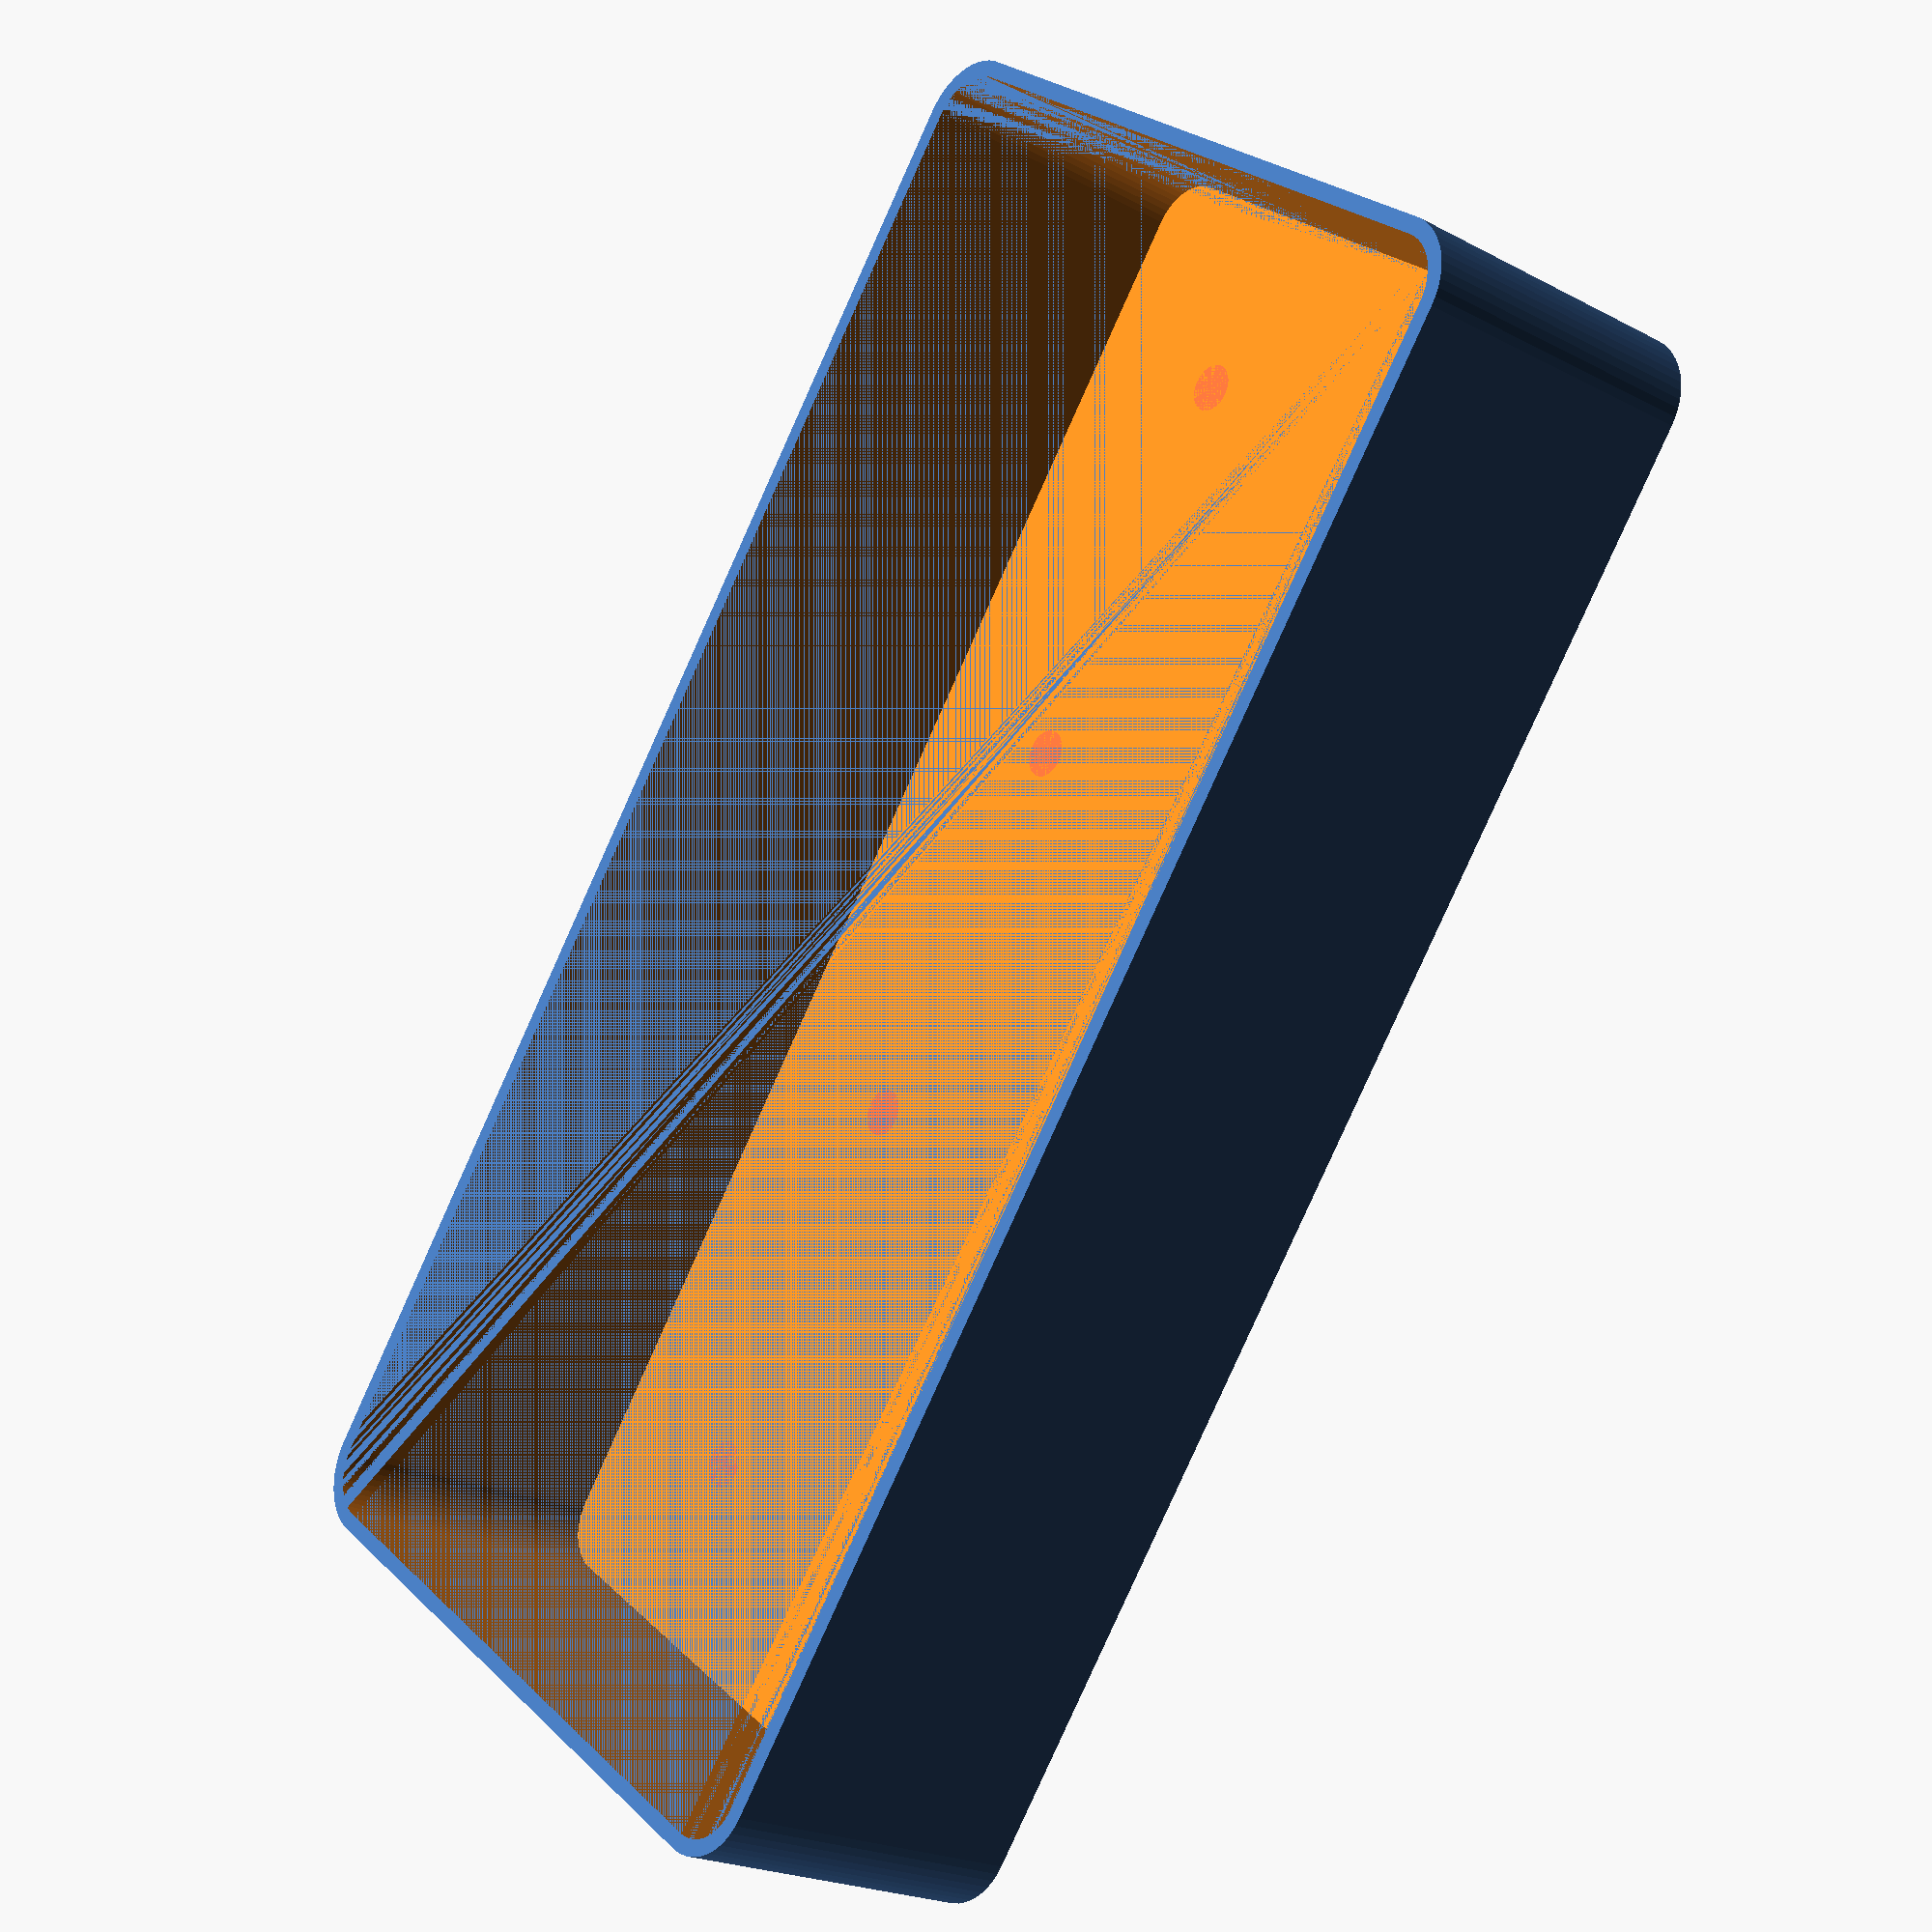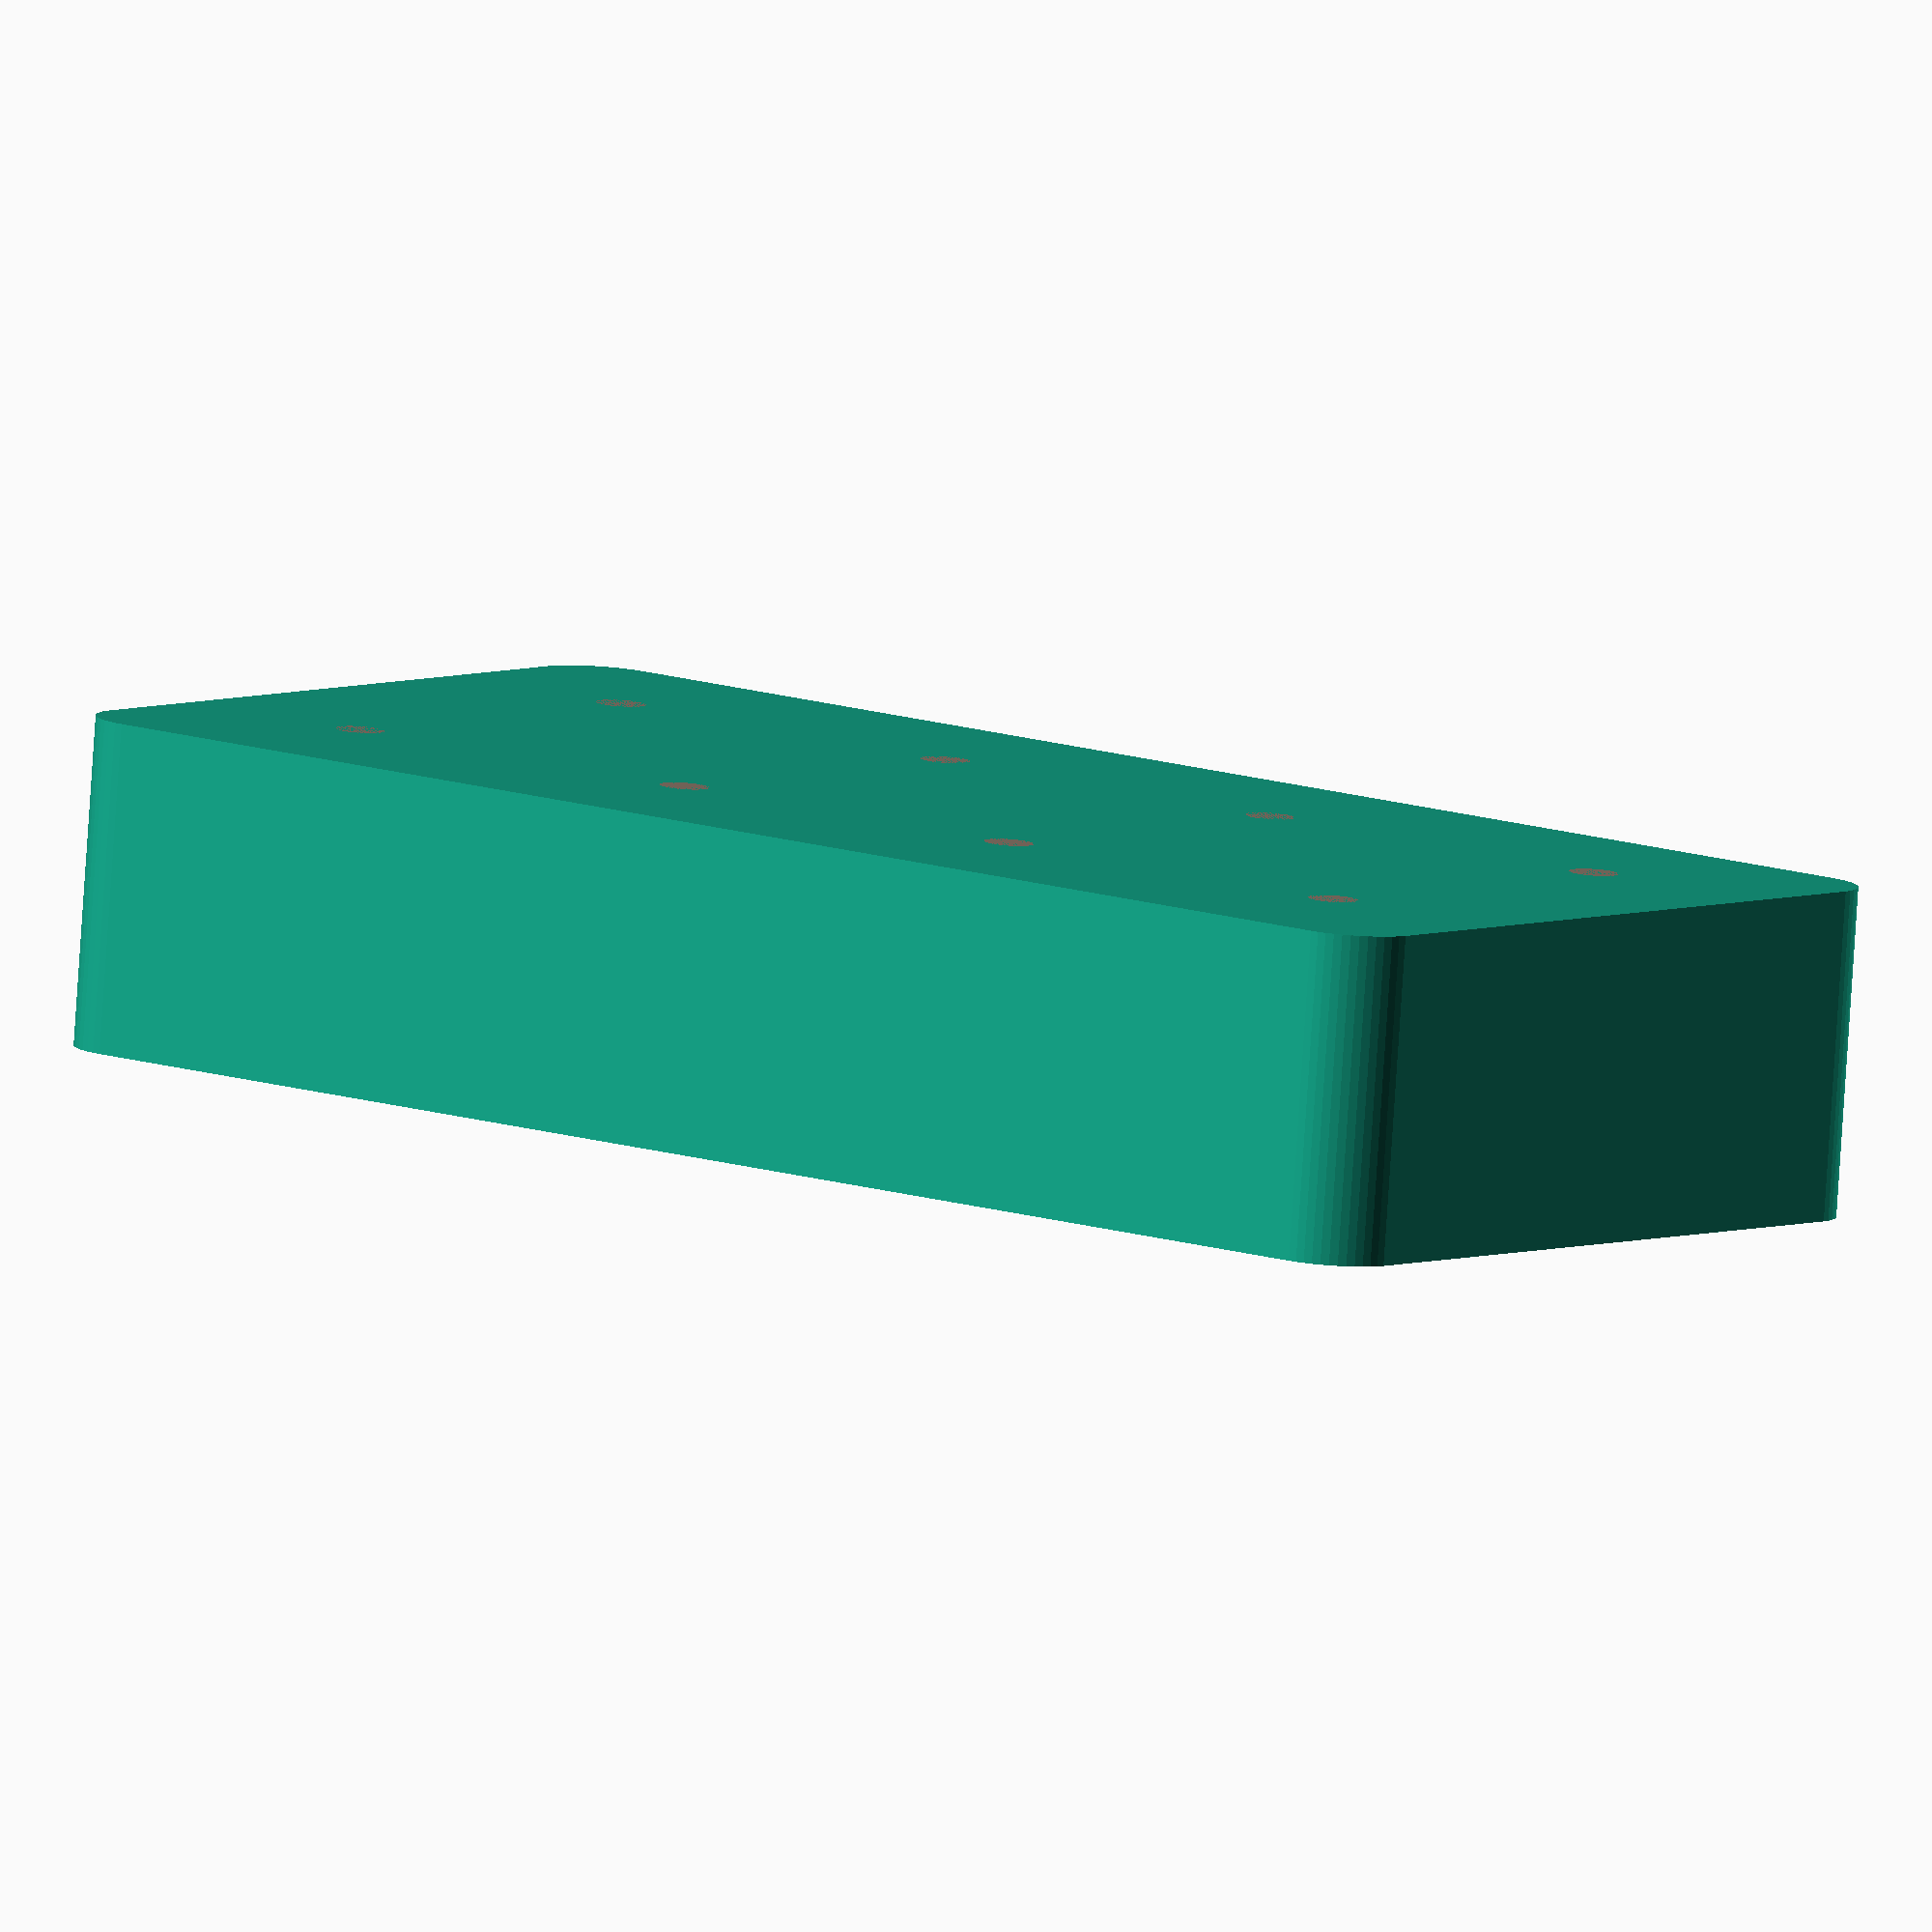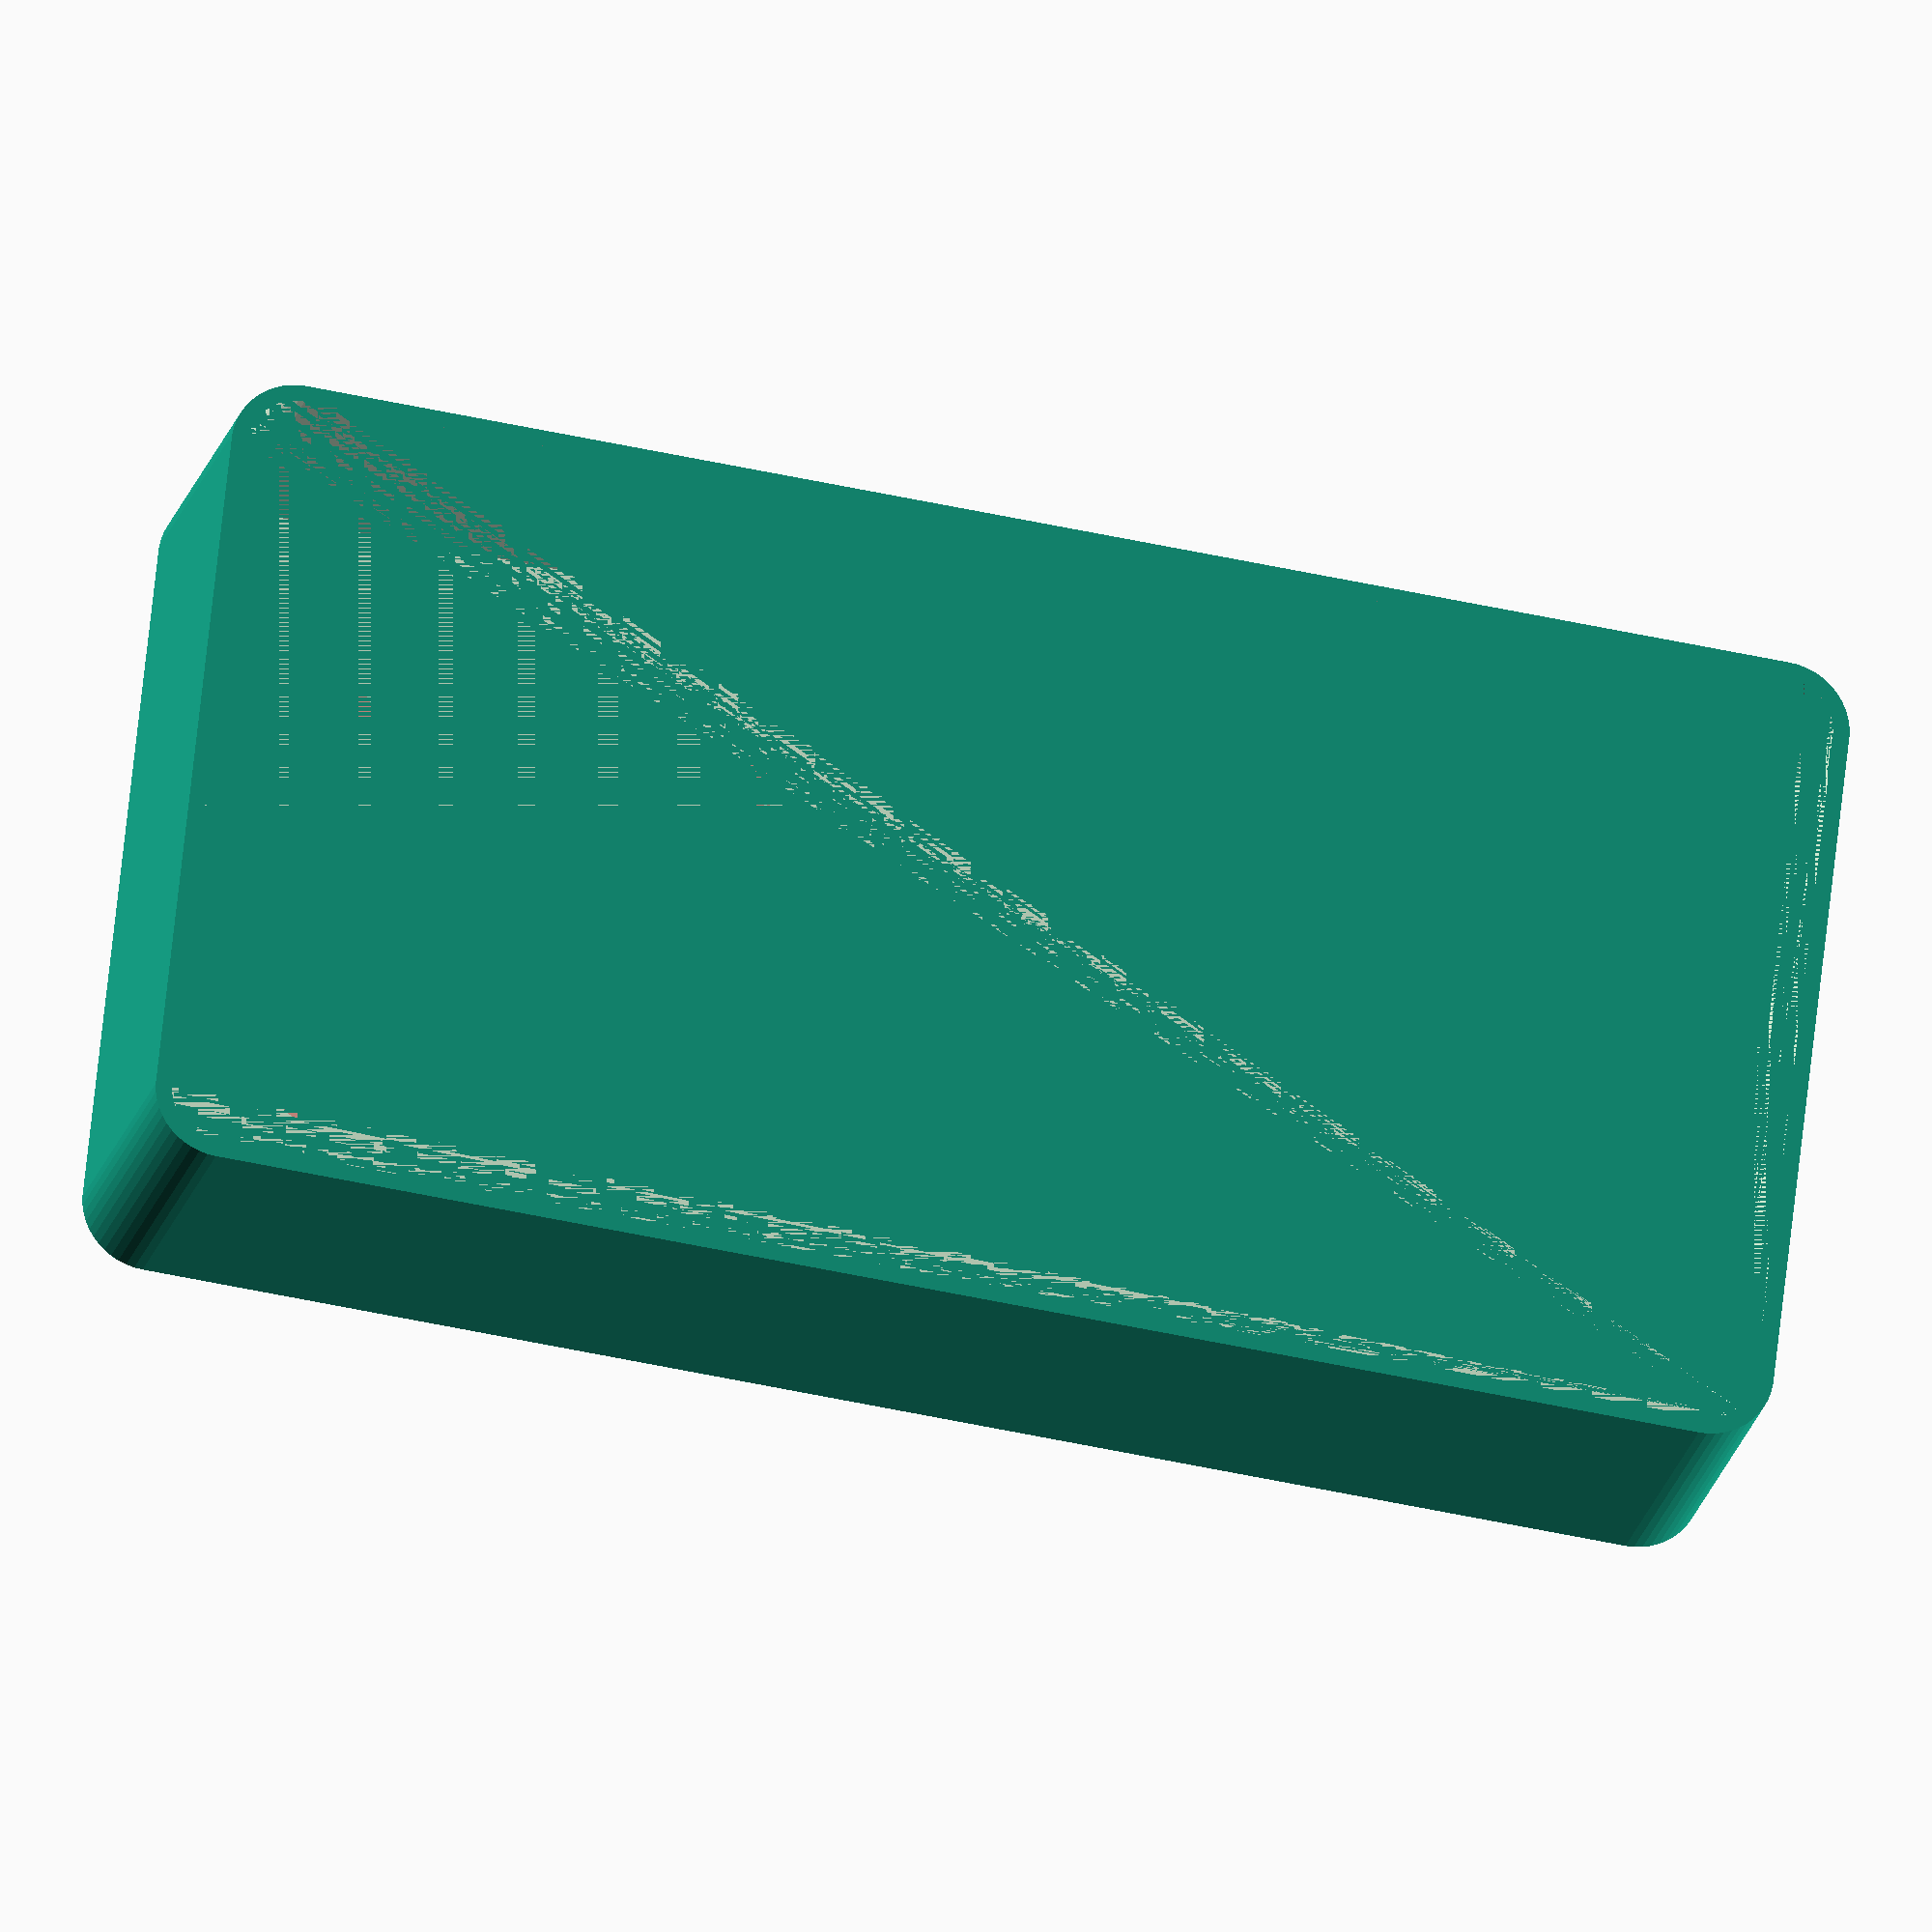
<openscad>
$fn = 50;


difference() {
	union() {
		hull() {
			translate(v = [-25.0000000000, 55.0000000000, 0]) {
				cylinder(h = 24, r = 5);
			}
			translate(v = [25.0000000000, 55.0000000000, 0]) {
				cylinder(h = 24, r = 5);
			}
			translate(v = [-25.0000000000, -55.0000000000, 0]) {
				cylinder(h = 24, r = 5);
			}
			translate(v = [25.0000000000, -55.0000000000, 0]) {
				cylinder(h = 24, r = 5);
			}
		}
	}
	union() {
		translate(v = [0, 0, 1.2000000000]) {
			hull() {
				translate(v = [-25.0000000000, 55.0000000000, 0]) {
					cylinder(h = 22.8000000000, r = 3.8000000000);
				}
				translate(v = [25.0000000000, 55.0000000000, 0]) {
					cylinder(h = 22.8000000000, r = 3.8000000000);
				}
				translate(v = [-25.0000000000, -55.0000000000, 0]) {
					cylinder(h = 22.8000000000, r = 3.8000000000);
				}
				translate(v = [25.0000000000, -55.0000000000, 0]) {
					cylinder(h = 22.8000000000, r = 3.8000000000);
				}
			}
		}
		#translate(v = [-15.0000000000, -45.0000000000, 0]) {
			cylinder(h = 1.2000000000, r = 1.8000000000);
		}
		#translate(v = [-15.0000000000, -15.0000000000, 0]) {
			cylinder(h = 1.2000000000, r = 1.8000000000);
		}
		#translate(v = [-15.0000000000, 15.0000000000, 0]) {
			cylinder(h = 1.2000000000, r = 1.8000000000);
		}
		#translate(v = [-15.0000000000, 45.0000000000, 0]) {
			cylinder(h = 1.2000000000, r = 1.8000000000);
		}
		#translate(v = [15.0000000000, -45.0000000000, 0]) {
			cylinder(h = 1.2000000000, r = 1.8000000000);
		}
		#translate(v = [15.0000000000, -15.0000000000, 0]) {
			cylinder(h = 1.2000000000, r = 1.8000000000);
		}
		#translate(v = [15.0000000000, 15.0000000000, 0]) {
			cylinder(h = 1.2000000000, r = 1.8000000000);
		}
		#translate(v = [15.0000000000, 45.0000000000, 0]) {
			cylinder(h = 1.2000000000, r = 1.8000000000);
		}
	}
}
</openscad>
<views>
elev=201.8 azim=217.2 roll=132.7 proj=p view=wireframe
elev=262.3 azim=231.2 roll=3.8 proj=o view=solid
elev=20.4 azim=96.4 roll=347.3 proj=o view=solid
</views>
